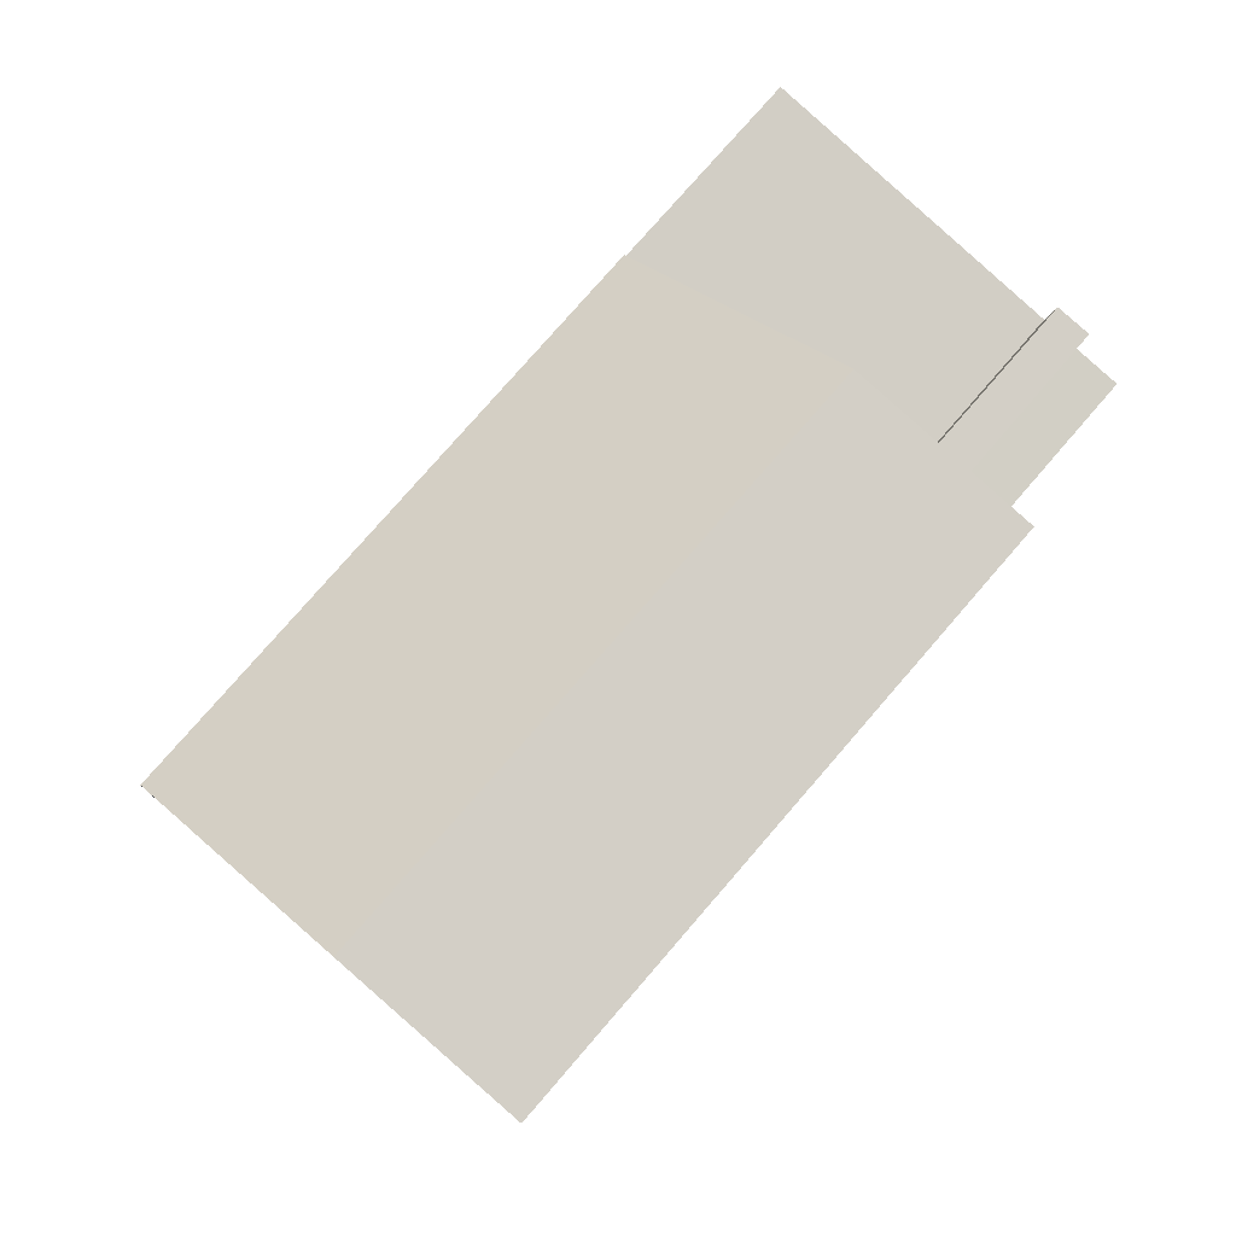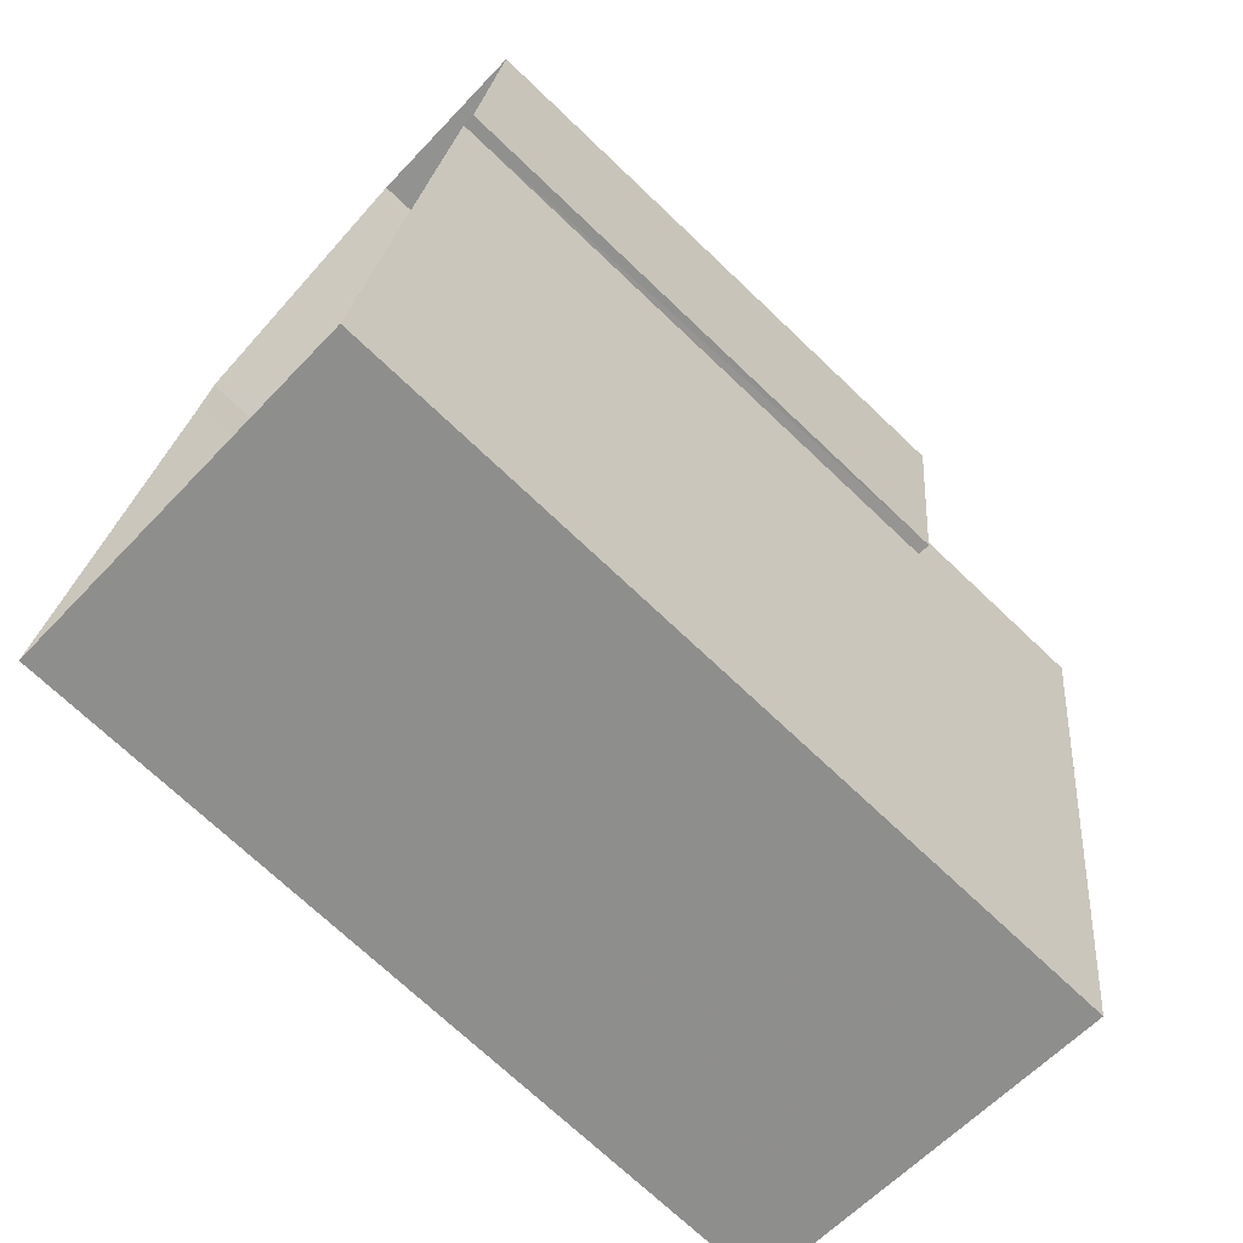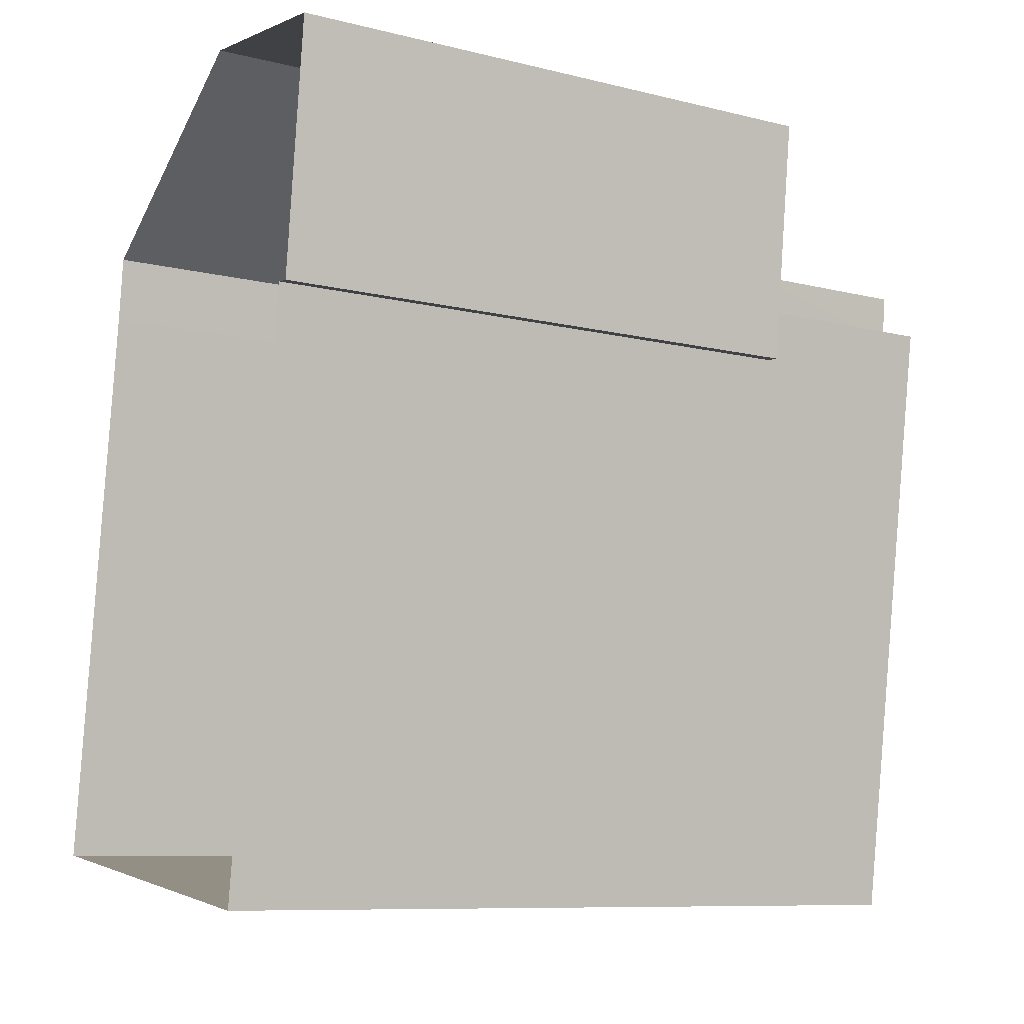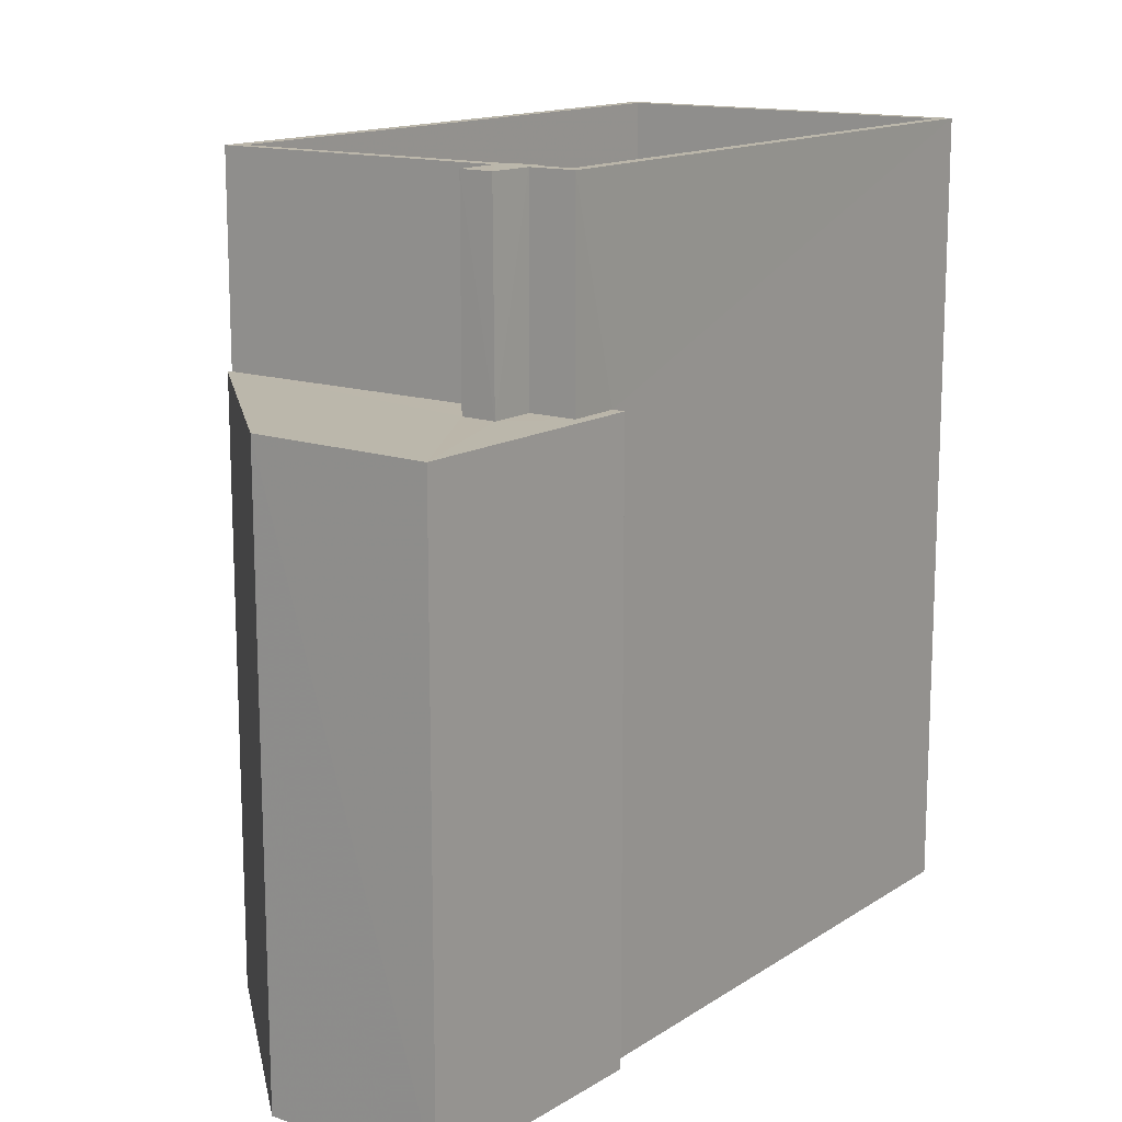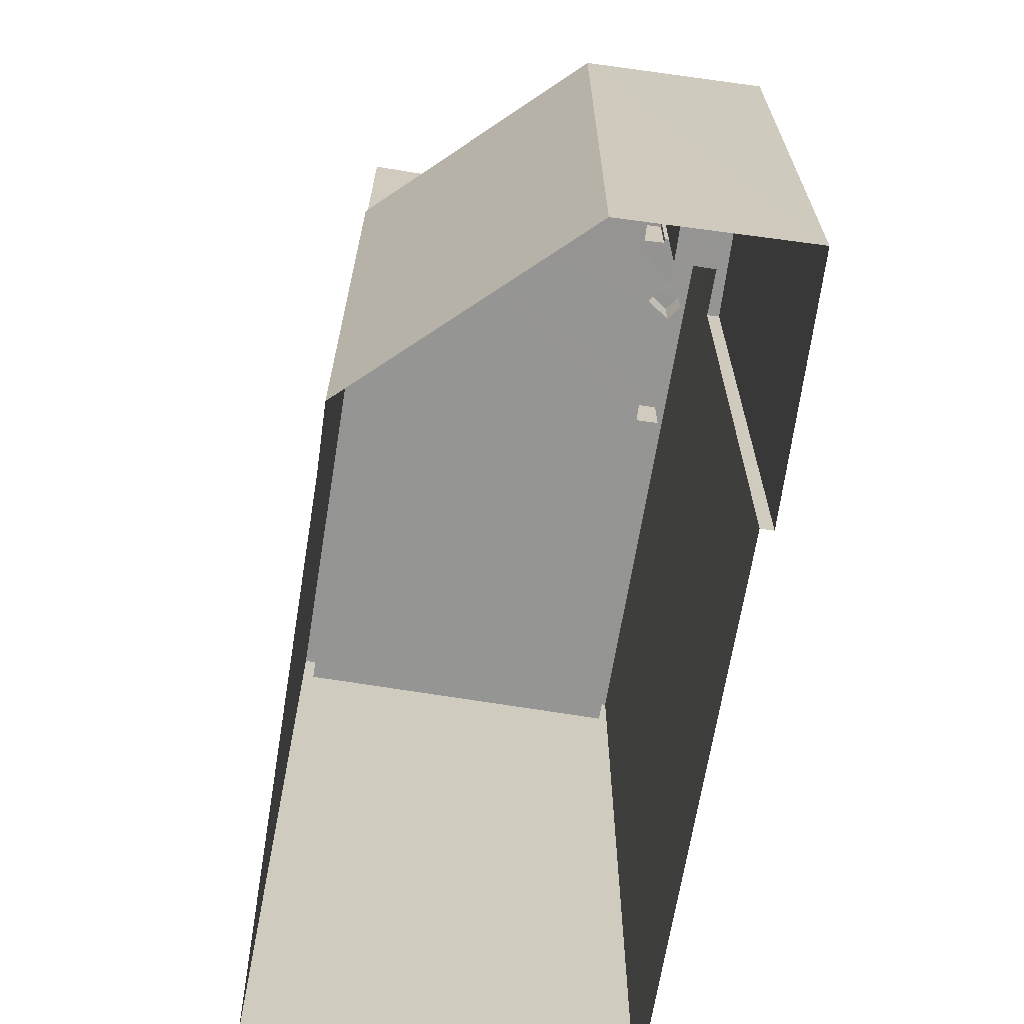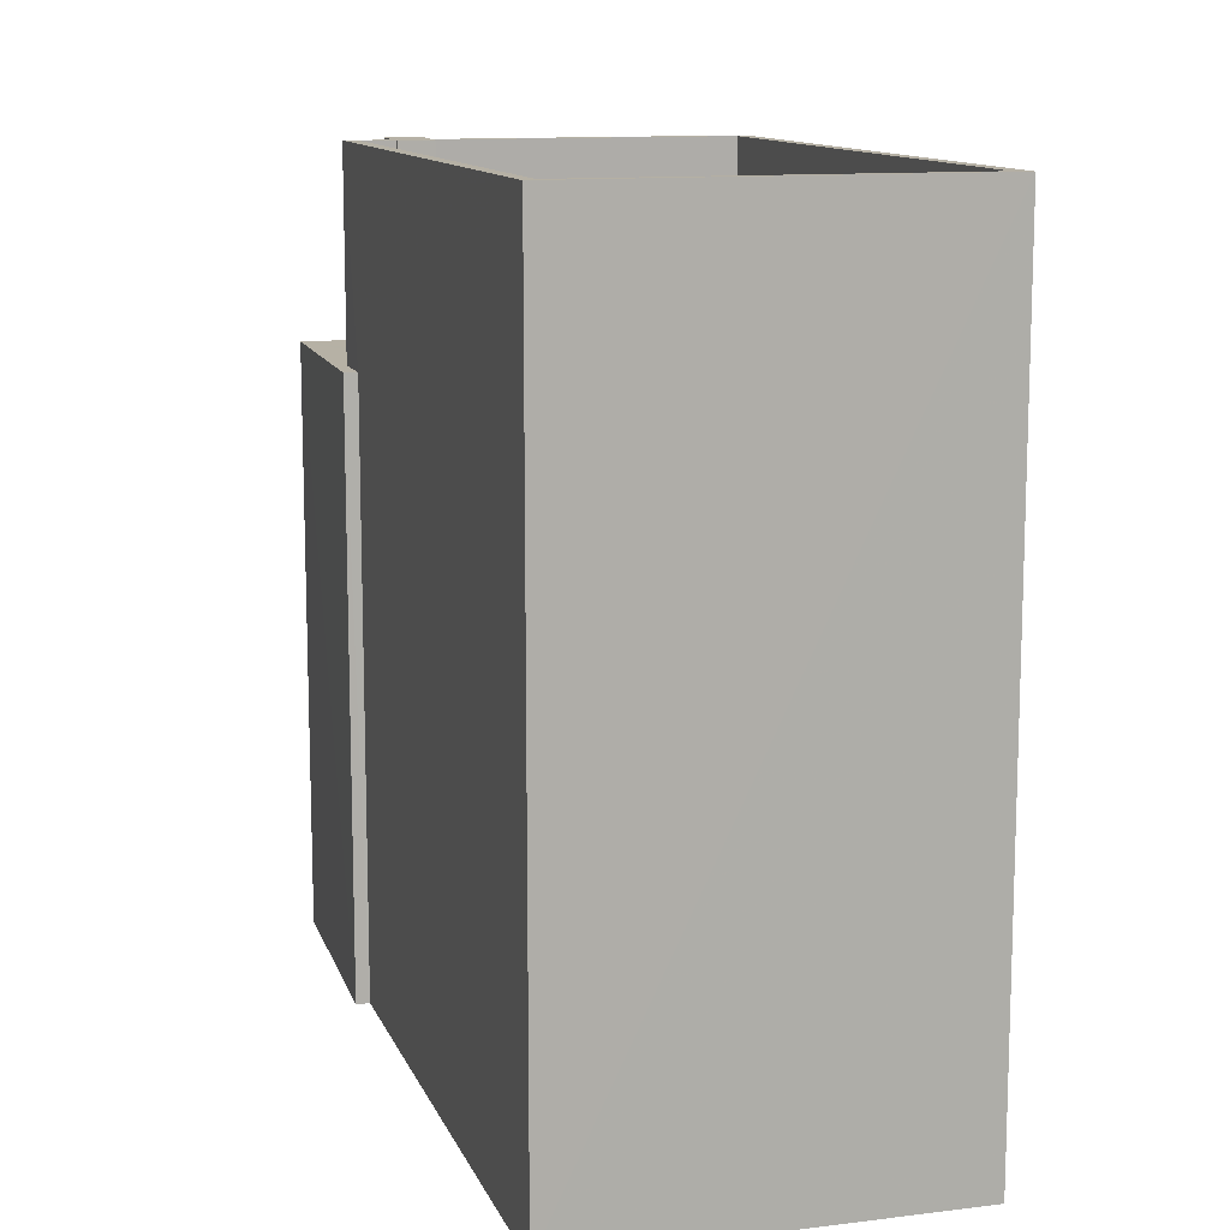
<metadata>
{"format":"obj","ext":"obj","renderer":"f3d","projection":"perspective","resolution":1024,"background":"white","views":[{"elev":77.7,"azim":-139.1,"up":"+Y"},{"elev":-71.7,"azim":-133.6,"up":"+Y"},{"elev":-9.3,"azim":-123.1,"up":"+Y"},{"elev":14.2,"azim":-136.0,"up":"+Z"},{"elev":-67.3,"azim":178.8,"up":"+Z"},{"elev":12.0,"azim":-8.3,"up":"+Z"}]}
</metadata>
<code>
v -8.875e+04 -1.001e+05 3.508
v -8.876e+04 -1.001e+05 3.508
v -8.876e+04 -1.001e+05 3.507
v -8.876e+04 -1.001e+05 3.507
v -8.876e+04 -1.001e+05 3.507
v -8.876e+04 -1.001e+05 3.507
v -8.876e+04 -1.001e+05 3.506
v -8.876e+04 -1.001e+05 3.507
v -8.876e+04 -1.001e+05 3.506
v -8.876e+04 -1.001e+05 12.46
v -8.876e+04 -1.001e+05 12.46
v -8.876e+04 -1.001e+05 12.46
v -8.876e+04 -1.001e+05 12.46
v -8.876e+04 -1.001e+05 12.46
v -8.876e+04 -1.001e+05 12.46
v -8.876e+04 -1.001e+05 12.46
v -8.876e+04 -1.001e+05 12.46
v -8.876e+04 -1.001e+05 12.46
v -8.876e+04 -1.001e+05 12.46
v -8.876e+04 -1.001e+05 12.46
v -8.876e+04 -1.001e+05 12.46
v -8.876e+04 -1.001e+05 12.46
v -8.876e+04 -1.001e+05 15.51
v -8.876e+04 -1.001e+05 15.51
v -8.876e+04 -1.001e+05 15.51
v -8.876e+04 -1.001e+05 15.51
v -8.876e+04 -1.001e+05 15.51
v -8.876e+04 -1.001e+05 15.51
v -8.876e+04 -1.001e+05 15.51
v -8.876e+04 -1.001e+05 15.51
v -8.876e+04 -1.001e+05 15.08
v -8.876e+04 -1.001e+05 15.08
v -8.876e+04 -1.001e+05 15.08
v -8.876e+04 -1.001e+05 15.08
v -8.876e+04 -1.001e+05 15.08
v -8.876e+04 -1.001e+05 15.32
v -8.876e+04 -1.001e+05 15.32
v -8.876e+04 -1.001e+05 15.32
v -8.876e+04 -1.001e+05 15.32
v -8.876e+04 -1.001e+05 15.51
v -8.876e+04 -1.001e+05 15.51
v -8.876e+04 -1.001e+05 15.51
v -8.876e+04 -1.001e+05 15.51
v -8.876e+04 -1.001e+05 15.51
v -8.875e+04 -1.001e+05 15.51
v -8.875e+04 -1.001e+05 15.51
v -8.876e+04 -1.001e+05 15.51
v -8.876e+04 -1.001e+05 14.51
v -8.876e+04 -1.001e+05 14.51
v -8.876e+04 -1.001e+05 14.51
v -8.876e+04 -1.001e+05 14.51
v -8.876e+04 -1.001e+05 14.51
v -8.876e+04 -1.001e+05 14.51
v -8.876e+04 -1.001e+05 14.51
v -8.876e+04 -1.001e+05 14.51
v -8.876e+04 -1.001e+05 14.51
v -8.876e+04 -1.001e+05 14.51
v -8.876e+04 -1.001e+05 14.51
v -8.875e+04 -1.001e+05 14.51
v -8.876e+04 -1.001e+05 14.51
v -8.876e+04 -1.001e+05 14.51
v -8.876e+04 -1.001e+05 14.51
v -8.876e+04 -1.001e+05 14.51
v -8.876e+04 -1.001e+05 14.51
f 1 2 3
f 4 3 5
f 5 6 7
f 6 8 9
f 2 6 3
f 7 6 9
f 3 6 5
f 10 11 12
f 10 13 11
f 12 11 14
f 15 16 17
f 18 13 19
f 17 16 19
f 20 11 18
f 16 21 22
f 22 18 19
f 11 13 18
f 16 22 19
f 23 24 25
f 26 27 28
f 28 27 29
f 29 30 28
f 30 23 25
f 30 29 23
f 31 32 33
f 32 34 35
f 32 35 33
f 36 37 38
f 39 36 38
f 40 41 30
f 40 42 41
f 43 23 44
f 43 45 46
f 47 42 46
f 23 29 44
f 30 41 28
f 41 42 47
f 45 47 46
f 43 44 45
f 48 49 50
f 51 52 49
f 53 54 55
f 56 57 58
f 55 54 59
f 58 57 60
f 58 60 61
f 61 62 48
f 63 64 62
f 63 55 59
f 60 55 63
f 51 48 62
f 48 51 49
f 60 63 61
f 63 62 61
f 50 34 48
f 50 35 34
f 22 30 25
f 22 21 30
f 45 59 54
f 47 45 54
f 36 55 37
f 36 53 55
f 11 43 14
f 3 14 1
f 1 14 46
f 14 43 46
f 40 15 42
f 42 15 2
f 40 16 15
f 2 15 6
f 10 4 5
f 10 12 4
f 6 17 8
f 6 15 17
f 57 56 33
f 54 53 36
f 35 50 49
f 39 57 33
f 36 39 41
f 47 54 36
f 33 35 41
f 35 49 41
f 47 36 41
f 39 33 41
f 59 44 63
f 59 45 44
f 19 9 8
f 17 19 8
f 3 4 12
f 14 3 12
f 24 20 18
f 24 23 20
f 64 27 62
f 64 29 27
f 33 58 31
f 33 56 58
f 61 48 34
f 32 61 34
f 46 2 1
f 46 42 2
f 60 38 37
f 55 60 37
f 13 7 9
f 19 13 9
f 21 16 40
f 30 21 40
f 22 25 24
f 18 22 24
f 57 38 60
f 57 39 38
f 51 27 26
f 51 62 27
f 31 61 32
f 31 58 61
f 64 63 44
f 29 64 44
f 28 41 49
f 52 28 49
f 28 51 26
f 28 52 51
f 20 43 11
f 20 23 43
f 13 5 7
f 13 10 5

</code>
